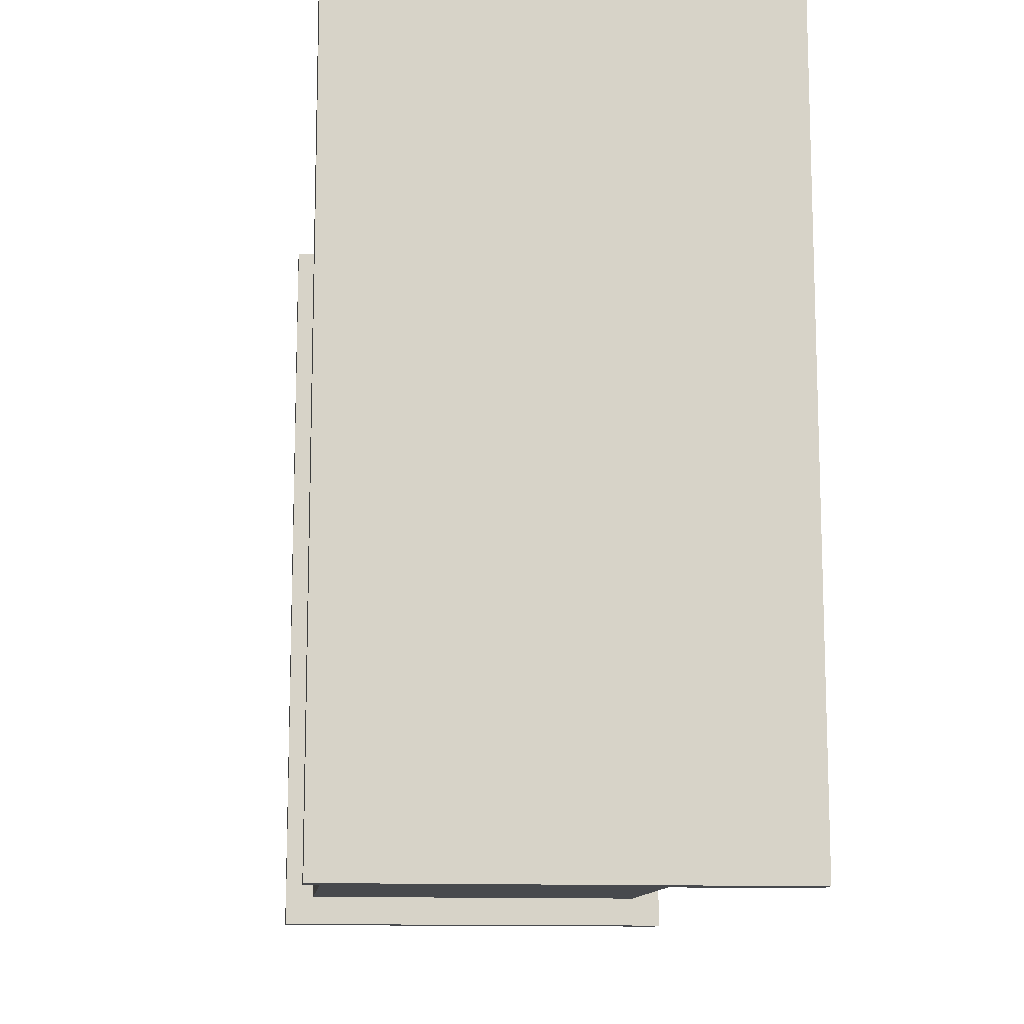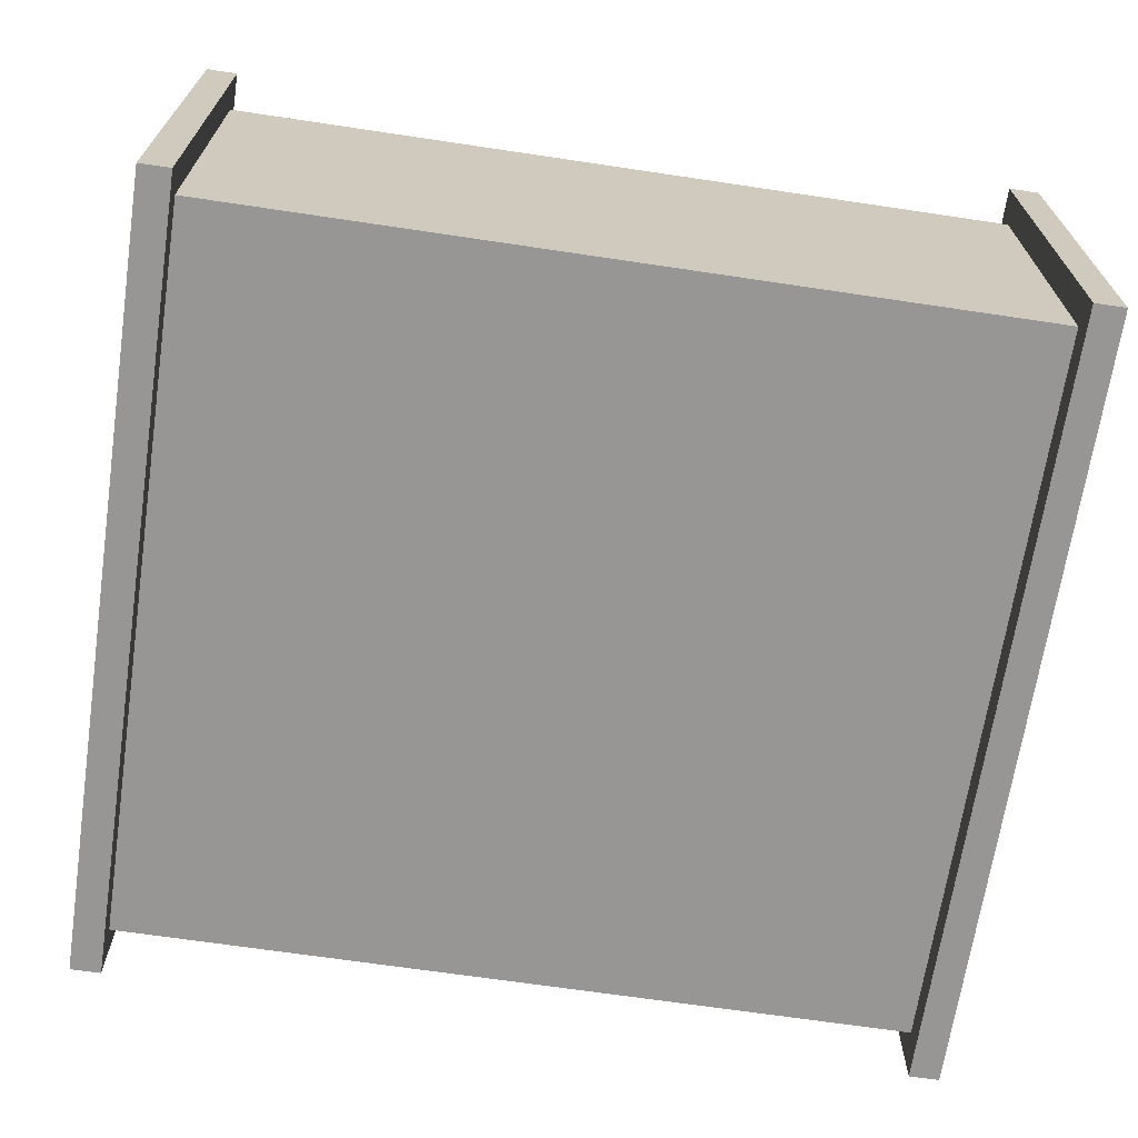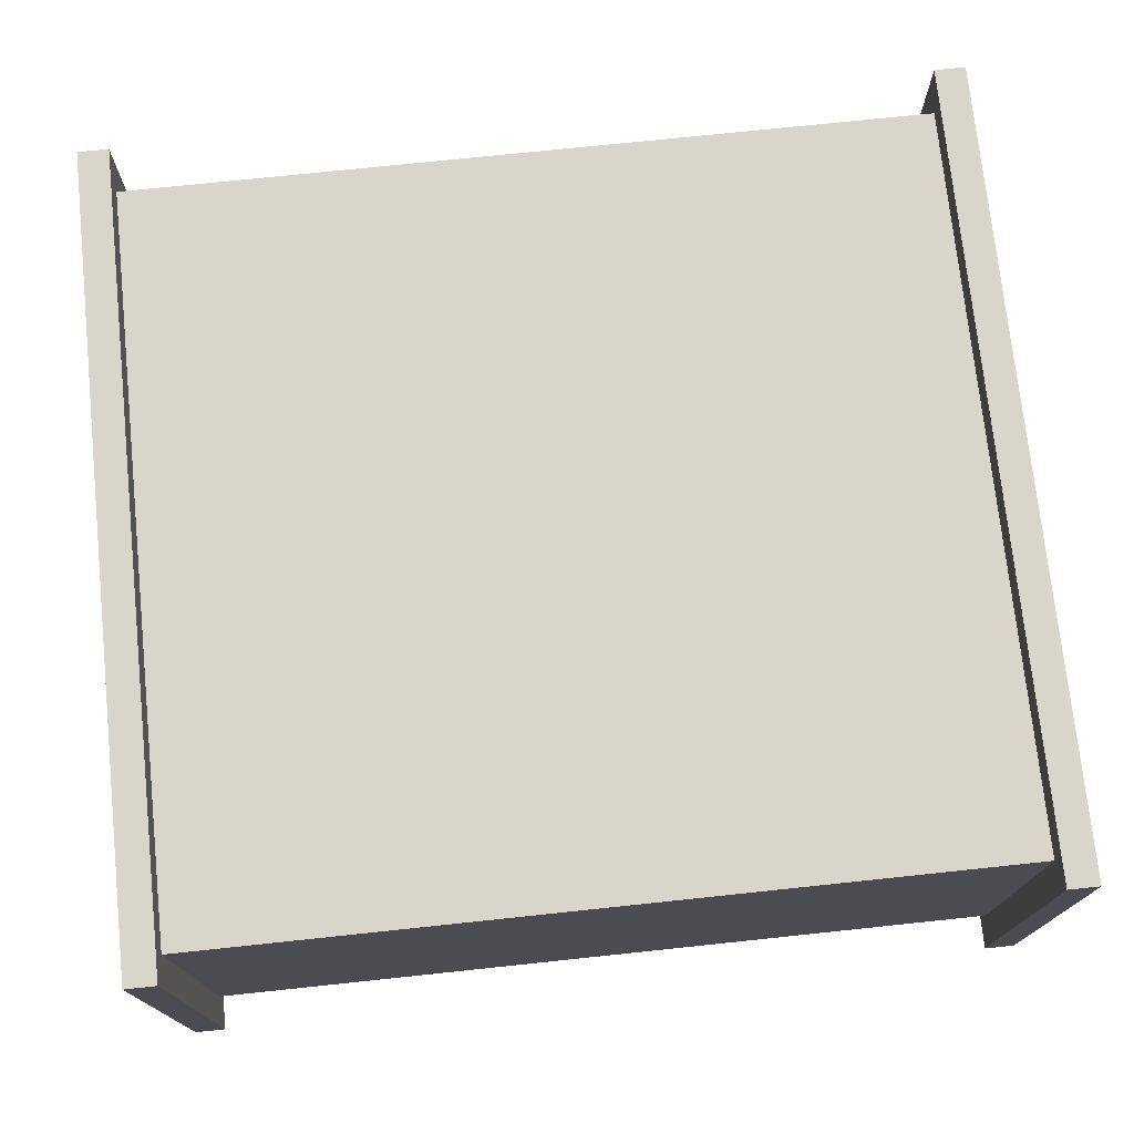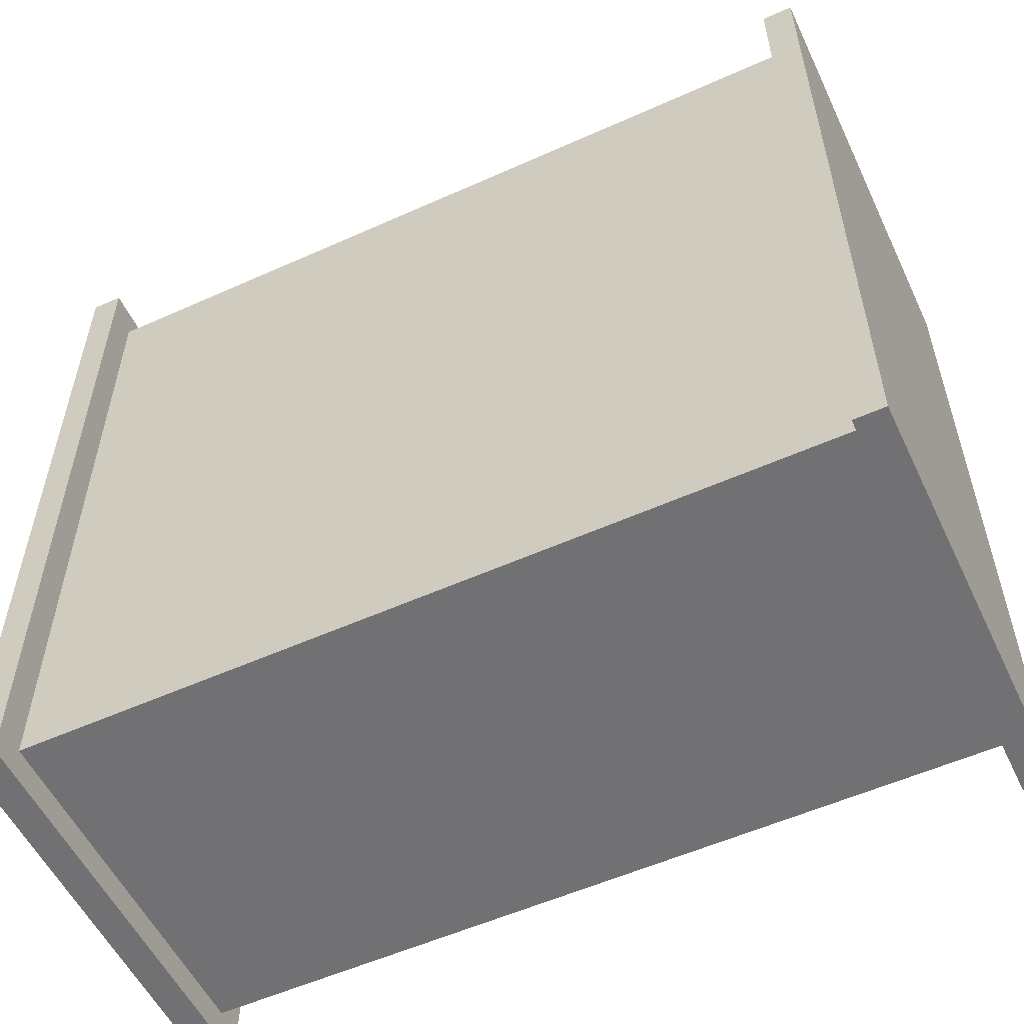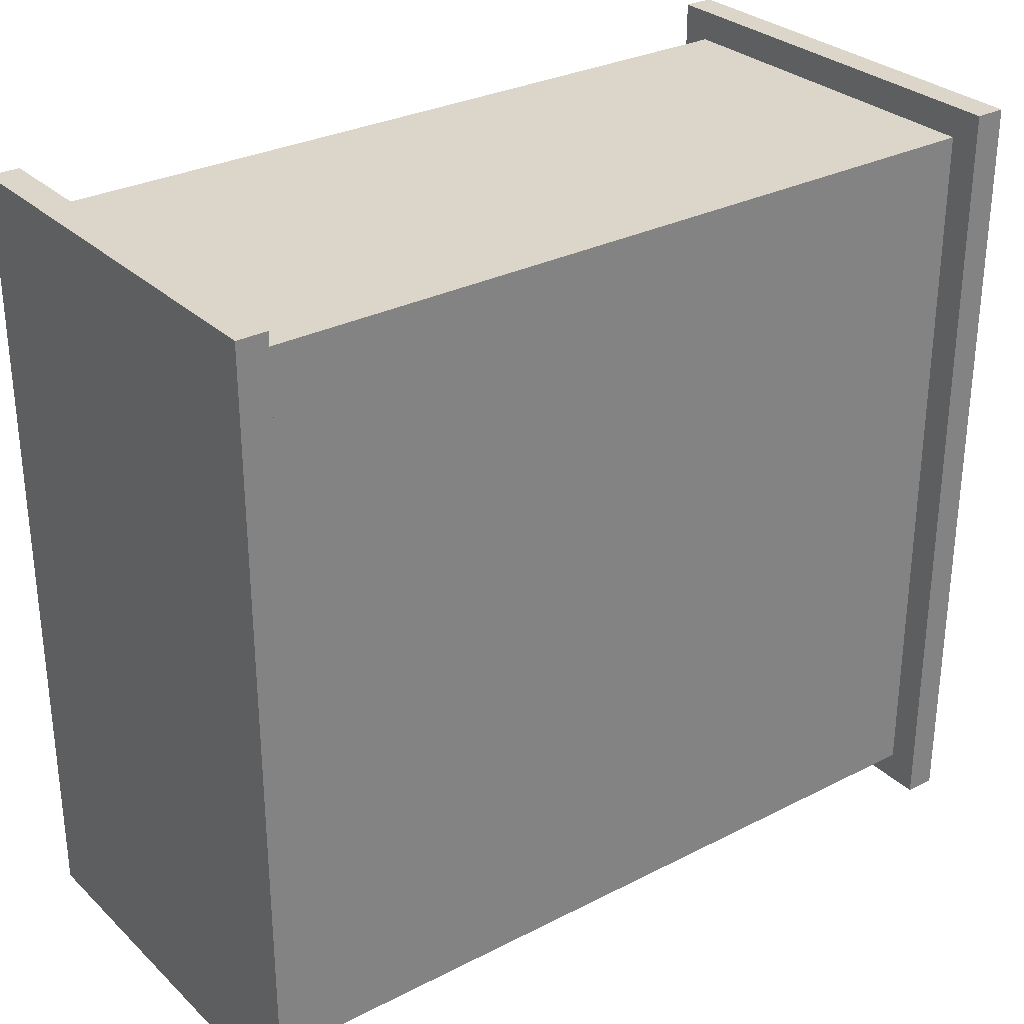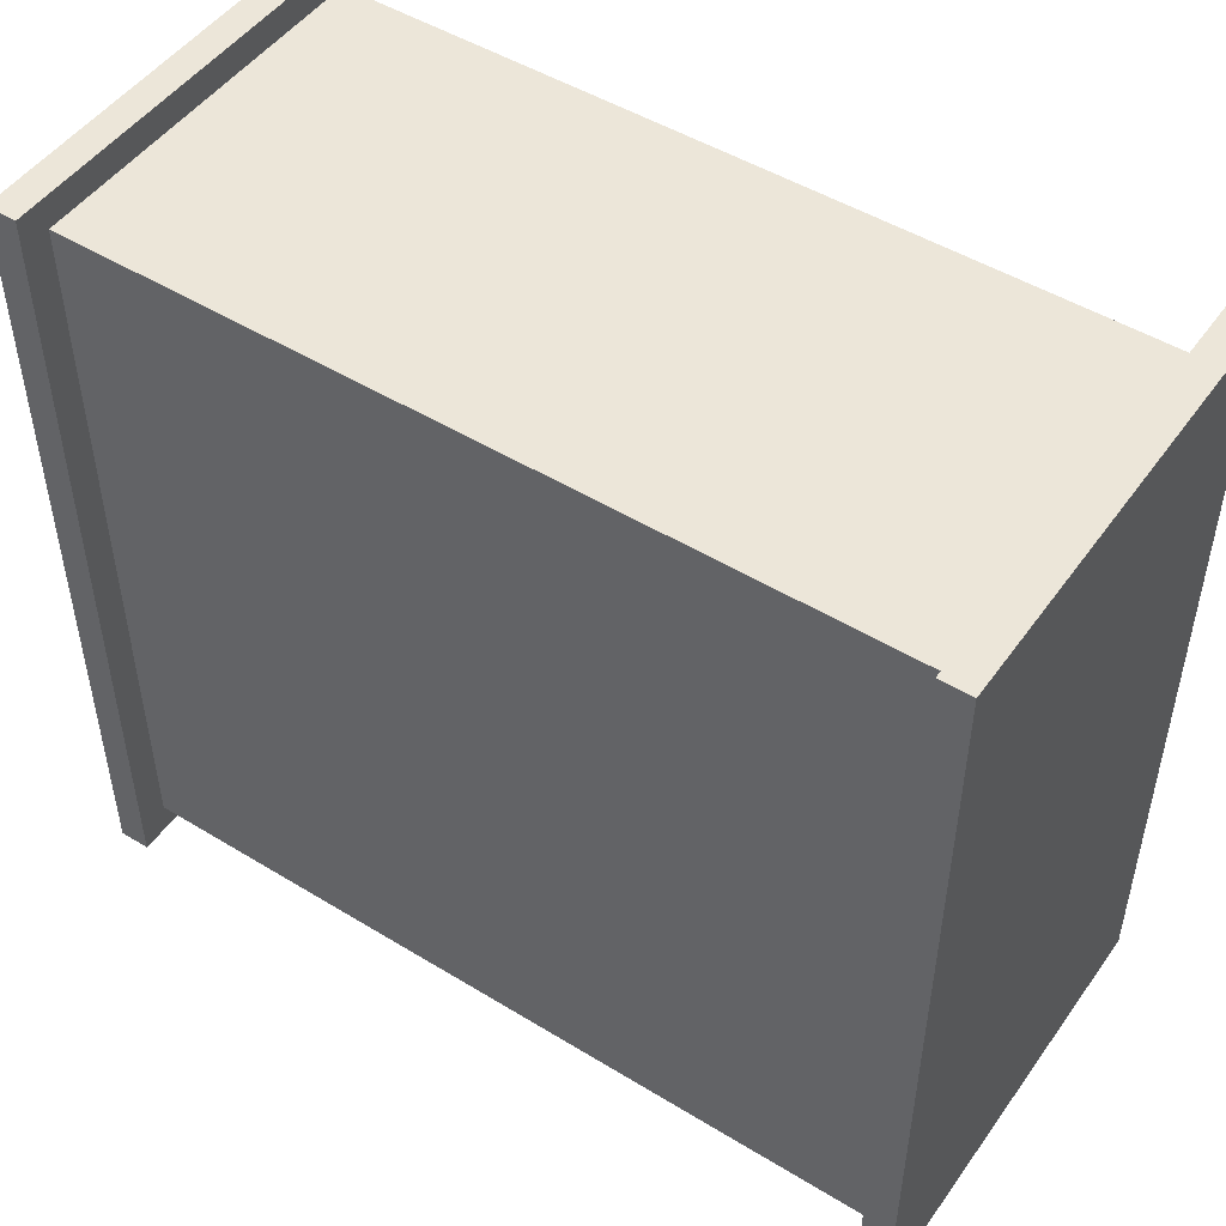
<metadata>
{"format":"obj","ext":"obj","renderer":"f3d","projection":"perspective","resolution":1024,"background":"white","views":[{"elev":-12.1,"azim":83.7,"up":"+Z"},{"elev":-67.9,"azim":-8.5,"up":"+Y"},{"elev":74.2,"azim":174.0,"up":"+Y"},{"elev":-55.3,"azim":-154.7,"up":"+Z"},{"elev":29.8,"azim":-36.8,"up":"+Z"},{"elev":49.1,"azim":34.1,"up":"+Z"}]}
</metadata>
<code>
o
v 3.4 2 -5.8
v 3.4 2 -8.4
v 3.4 3.4 -5.8
v 3.4 3.4 -8.4
v 6.1 2 -5.8
v 6.1 2 -8.4
v 6.1 2.1 -5.9
v 6.1 2.1 -8.3
v 6.1 3.3 -5.9
v 6.1 3.3 -8.3
v 6.1 3.4 -5.8
v 6.1 3.4 -8.4
v 3.5 2 -5.8
v 3.5 2 -8.4
v 3.5 2.1 -5.9
v 3.5 2.1 -8.3
v 3.5 3.3 -5.9
v 3.5 3.3 -8.3
v 3.5 3.4 -5.8
v 3.5 3.4 -8.4
v 6.2 2 -5.8
v 6.2 2 -8.4
v 6.2 3.4 -5.8
v 6.2 3.4 -8.4
v 3.4 2 -5.8
v 3.4 3.4 -5.8
v 3.5 2 -5.8
v 3.5 3.4 -5.8
v 6.1 2 -5.8
v 6.1 3.4 -5.8
v 6.2 2 -5.8
v 6.2 3.4 -5.8
v 3.5 2.1 -5.9
v 3.5 3.3 -5.9
v 6.1 2.1 -5.9
v 6.1 3.3 -5.9
v 3.5 2.1 -8.3
v 3.5 3.3 -8.3
v 6.1 2.1 -8.3
v 6.1 3.3 -8.3
v 3.4 2 -8.4
v 3.4 3.4 -8.4
v 3.5 2 -8.4
v 3.5 3.4 -8.4
v 6.1 2 -8.4
v 6.1 3.4 -8.4
v 6.2 2 -8.4
v 6.2 3.4 -8.4
v 3.4 2 -5.8
v 3.5 2 -5.8
v 6.1 2 -5.8
v 6.2 2 -5.8
v 3.4 2 -8.4
v 3.5 2 -8.4
v 6.1 2 -8.4
v 6.2 2 -8.4
v 3.5 2.1 -5.9
v 6.1 2.1 -5.9
v 3.5 2.1 -8.3
v 6.1 2.1 -8.3
v 3.5 3.3 -5.9
v 6.1 3.3 -5.9
v 3.5 3.3 -8.3
v 6.1 3.3 -8.3
v 3.4 3.4 -5.8
v 3.5 3.4 -5.8
v 6.1 3.4 -5.8
v 6.2 3.4 -5.8
v 3.4 3.4 -8.4
v 3.5 3.4 -8.4
v 6.1 3.4 -8.4
v 6.2 3.4 -8.4
f 3 2 1
f 4 2 3
f 7 6 5
f 8 6 7
f 9 7 5
f 10 6 8
f 11 9 5
f 11 10 9
f 12 6 10
f 12 10 11
f 13 14 15
f 15 14 16
f 13 15 17
f 16 14 18
f 13 17 19
f 17 18 19
f 18 14 20
f 19 18 20
f 21 22 23
f 23 22 24
f 27 26 25
f 28 26 27
f 31 30 29
f 32 30 31
f 35 34 33
f 36 34 35
f 37 38 39
f 39 38 40
f 41 42 43
f 43 42 44
f 45 46 47
f 47 46 48
f 53 50 49
f 54 50 53
f 55 52 51
f 56 52 55
f 59 58 57
f 60 58 59
f 61 62 63
f 63 62 64
f 65 66 69
f 69 66 70
f 67 68 71
f 71 68 72

</code>
